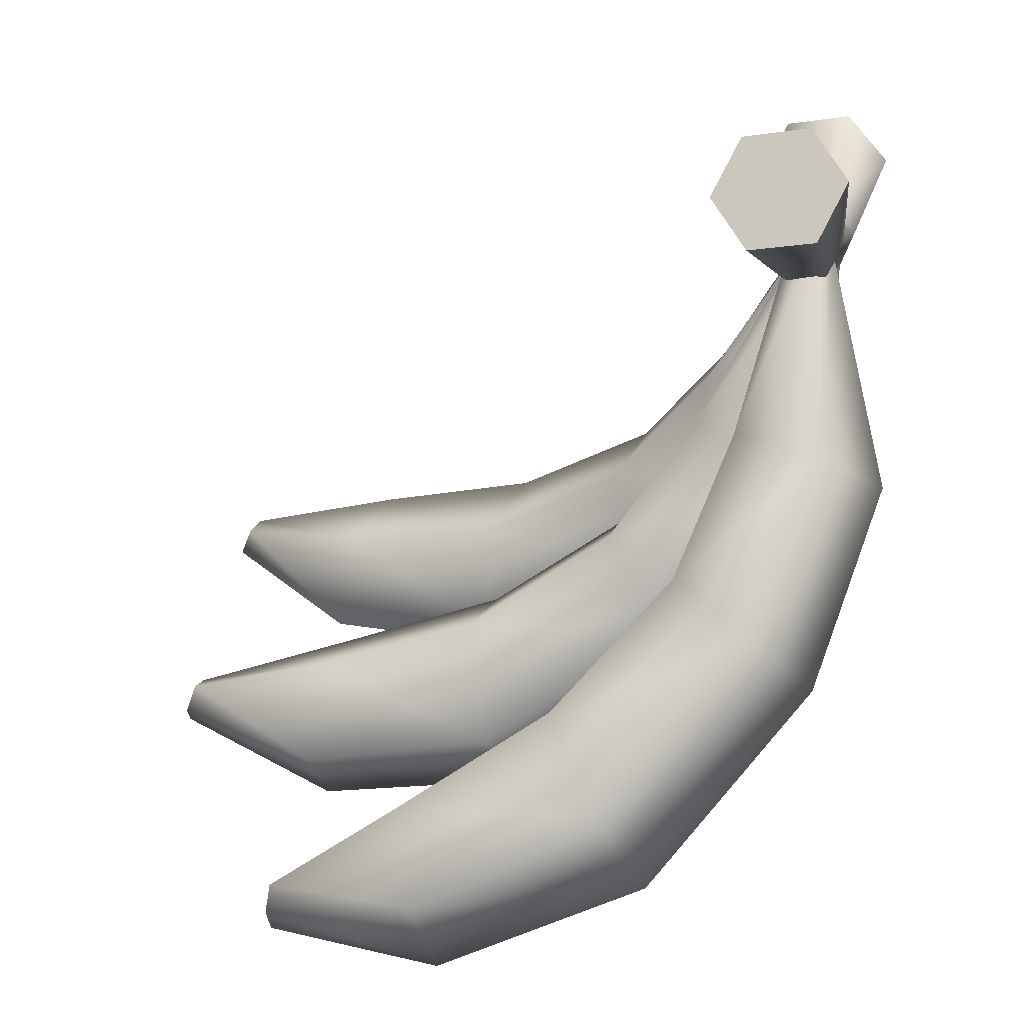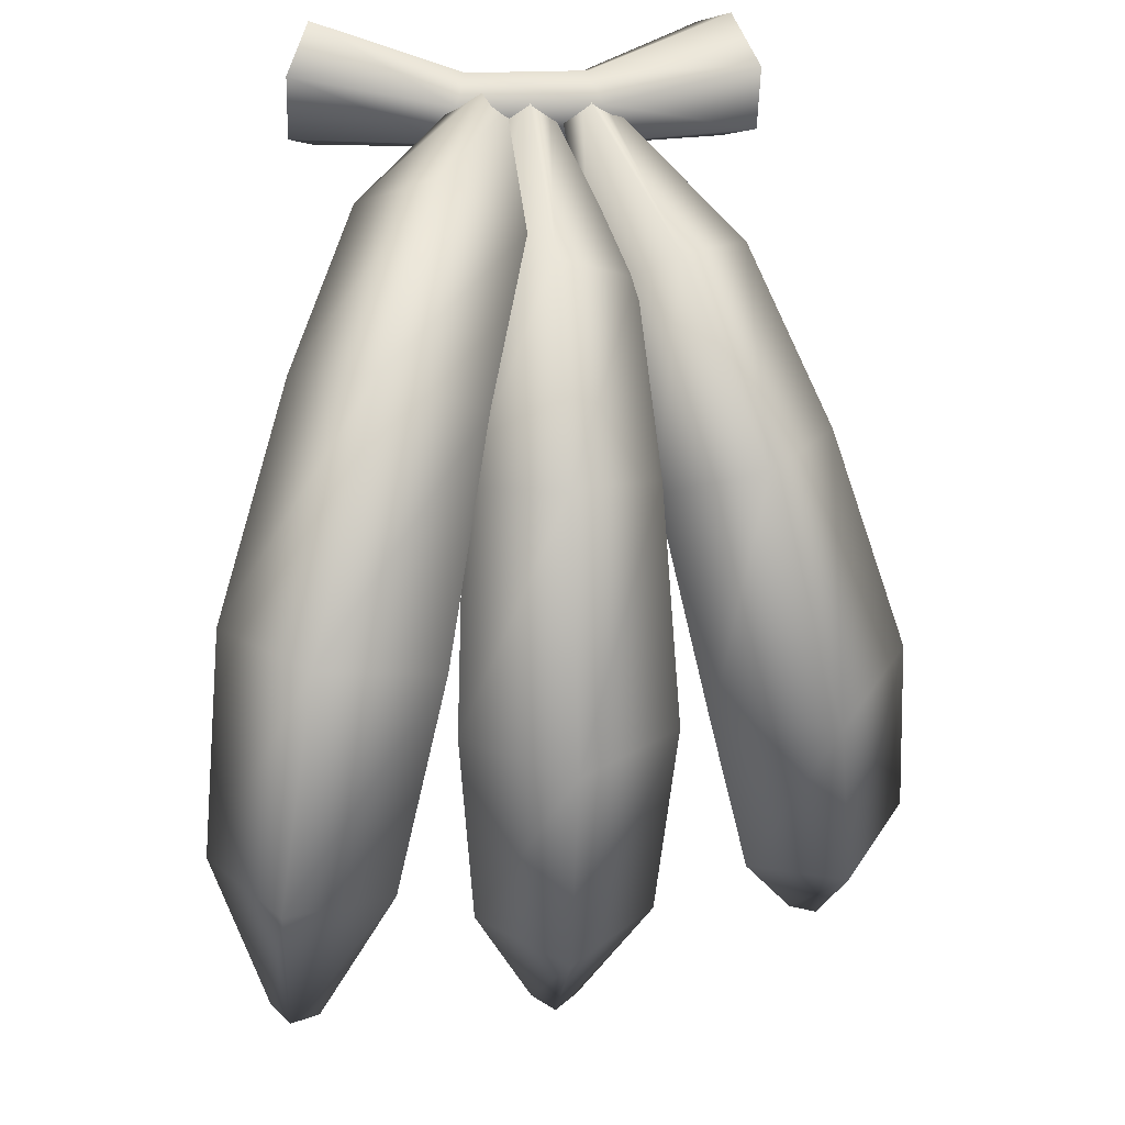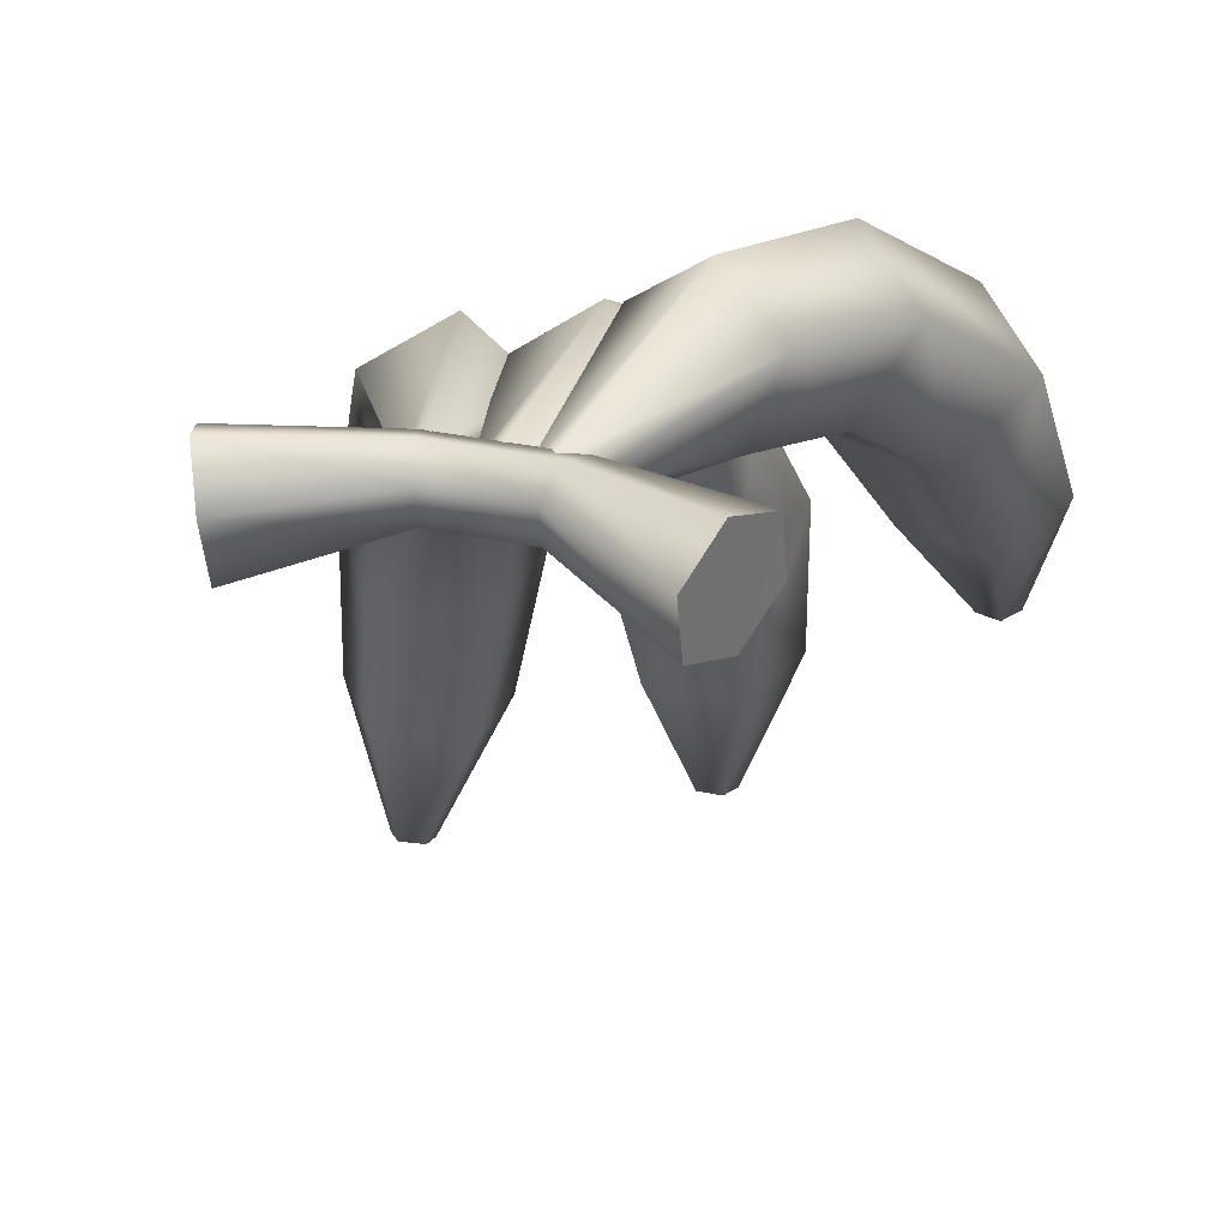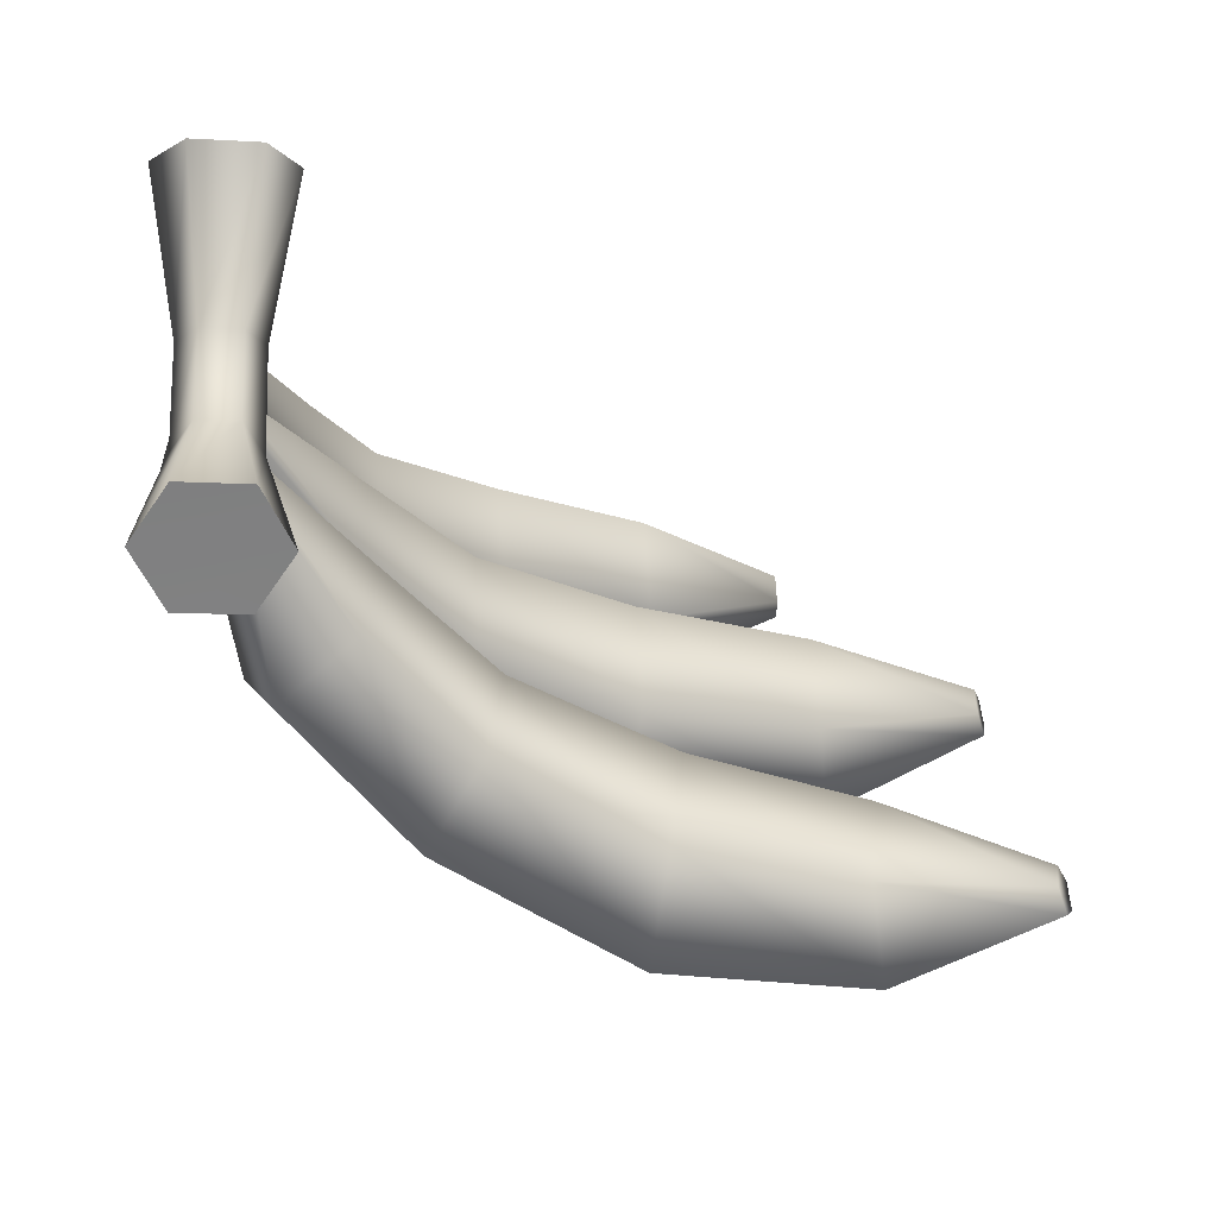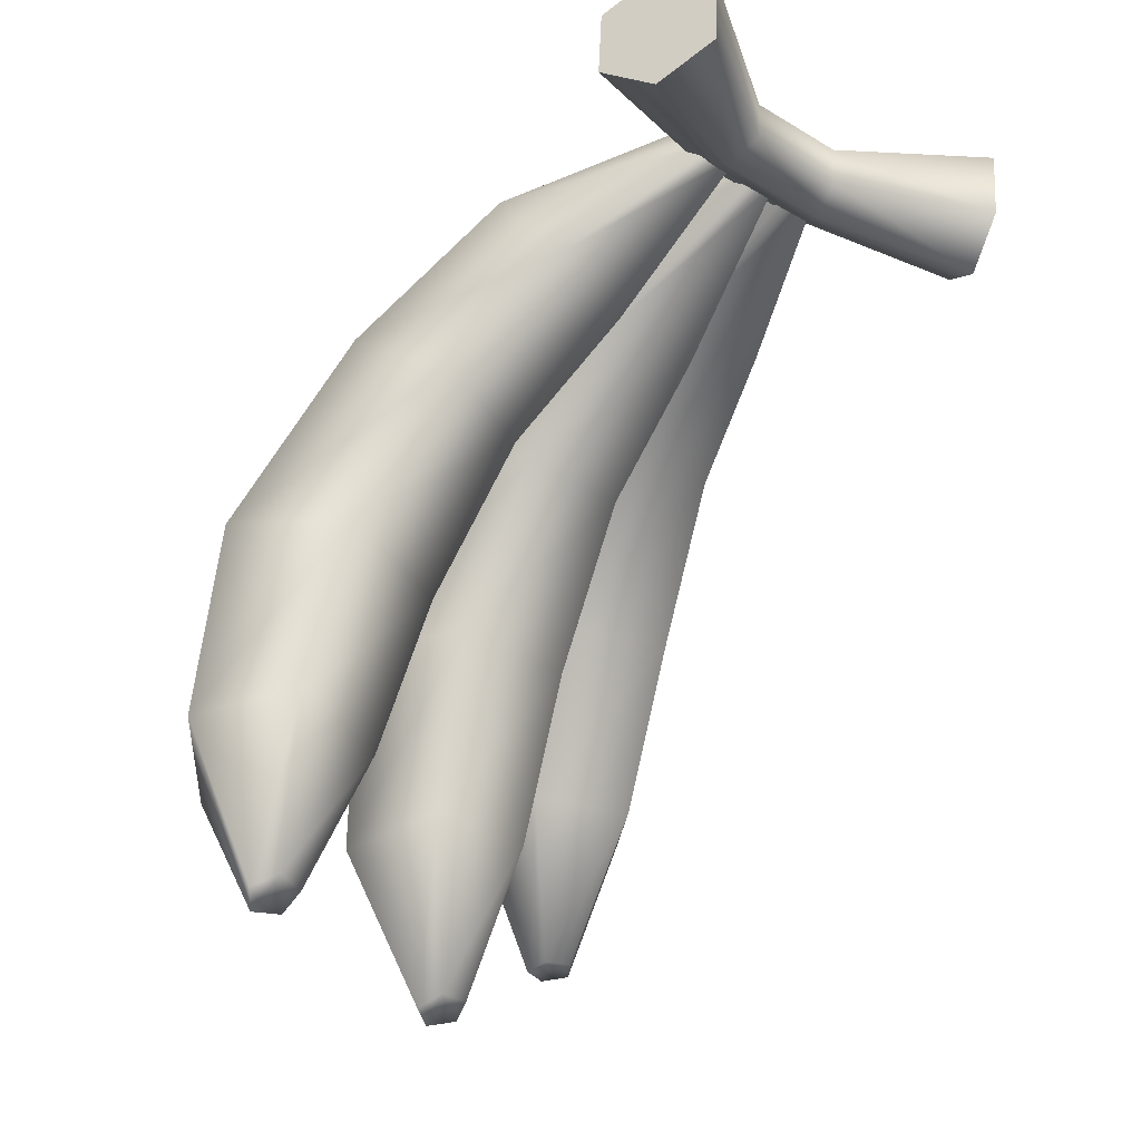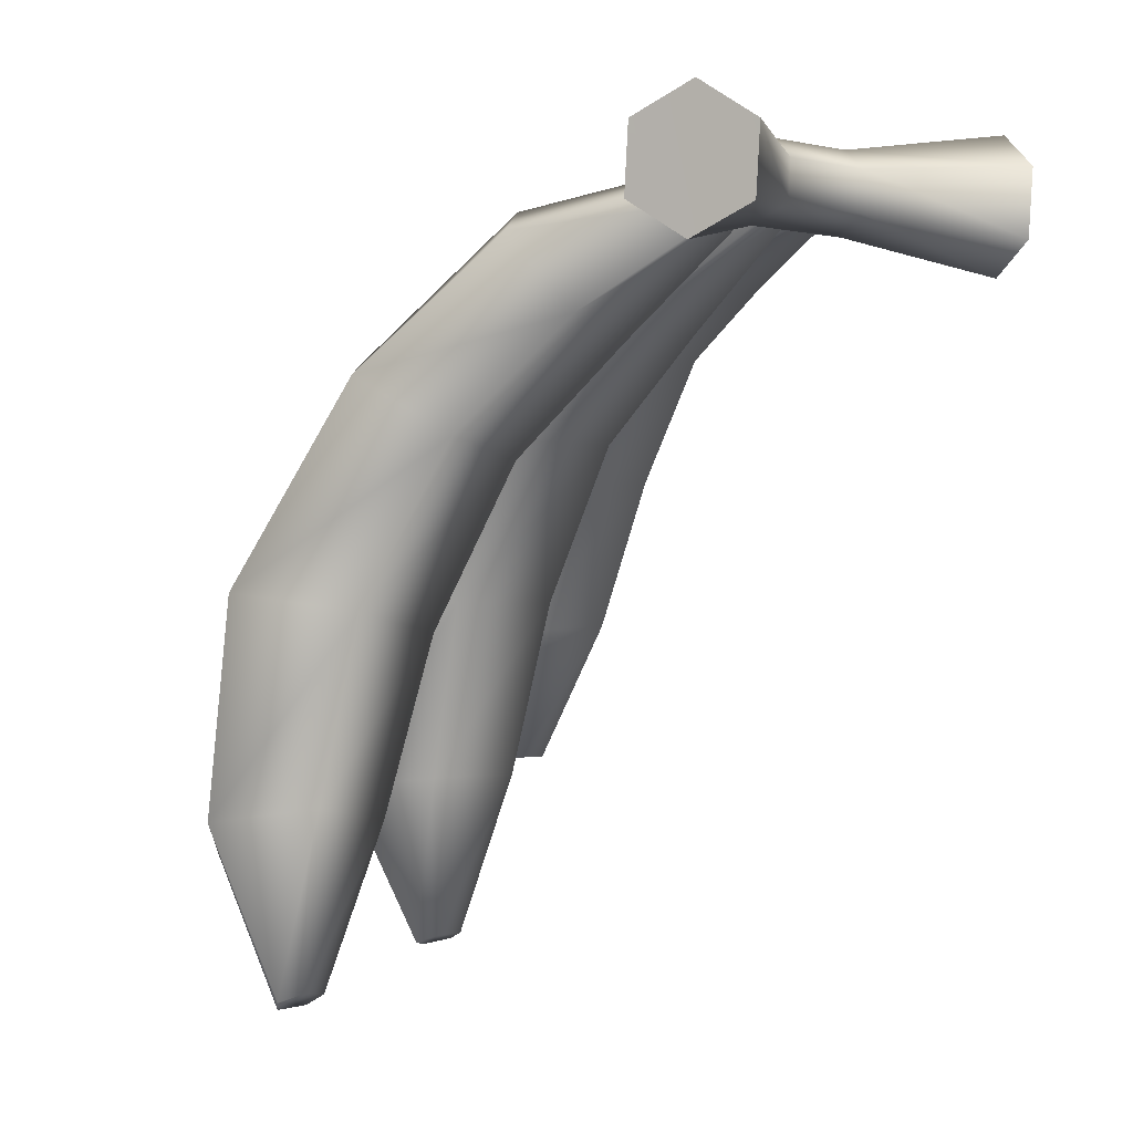
<metadata>
{"format":"obj","ext":"obj","renderer":"f3d","projection":"perspective","resolution":1024,"background":"white","views":[{"elev":8.4,"azim":105.8,"up":"+Z"},{"elev":42.7,"azim":176.5,"up":"+Y"},{"elev":36.4,"azim":21.0,"up":"+Y"},{"elev":56.7,"azim":-90.5,"up":"+Z"},{"elev":-36.8,"azim":-37.6,"up":"+Y"},{"elev":-4.1,"azim":-41.0,"up":"+Y"}]}
</metadata>
<code>
o 2
v -0.1804 -0.2848 -0.06805
v -0.1296 -0.2738 0.06753
v -0.1501 -0.03766 0.142
v -0.06683 -0.2857 -0.1583
v -0.2124 -0.00351 -0.01529
v 0.01442 -0.2676 0.06113
v 0.05386 -0.2748 -0.07844
v 0.06638 0.008407 -0.02766
v 0.02133 -0.03033 0.1343
v -0.08146 0.312 0.08627
v -0.1994 0.2539 0.1639
v -0.1817 0.4033 0.3814
v -0.07842 0.0252 -0.1206
v -0.1431 0.1693 0.2779
v 0.008811 0.1758 0.2711
v 0.002482 0.3039 0.4444
v -0.1323 0.2982 0.4504
v 0.04734 0.2644 0.1529
v -0.07745 0.4744 0.333
v 0.03643 0.4127 0.3717
v -0.08344 -0.5024 -0.03048
v -0.07025 -0.4915 0.004781
v -0.05273 -0.5077 -0.05422
v -0.03141 -0.4899 0.003063
v -0.0206 -0.4997 -0.03324
v -0.09019 0.4637 0.6798
v -0.04241 0.4313 0.6792
v -0.07783 0.4298 0.6808
v -0.06259 0.4861 0.6777
v -0.03313 0.4661 0.6772
v 0.1476 -0.02726 -0.2473
v 0.158 -0.05731 -0.1057
v 0.09488 0.1452 0.02374
v 0.2811 0.000795 -0.2974
v 0.07499 0.2245 -0.128
v 0.298 -0.04722 -0.06798
v 0.3738 -0.01153 -0.1867
v 0.3441 0.2433 -0.05553
v 0.2615 0.1566 0.06885
v 0.1415 0.4963 0.09311
v 0.01332 0.415 0.1129
v -0.04433 0.4924 0.3599
v 0.2291 0.2847 -0.1774
v 0.04428 0.3011 0.2089
v 0.1918 0.3112 0.2485
v 0.1258 0.3802 0.4419
v -0.004989 0.3714 0.4066
v 0.2517 0.4315 0.1765
v 0.06245 0.5762 0.366
v 0.1675 0.507 0.4167
v 0.252 -0.2451 -0.2475
v 0.2538 -0.2448 -0.2085
v 0.288 -0.2425 -0.2619
v 0.2914 -0.2426 -0.1981
v 0.3128 -0.2407 -0.2314
v 0.01604 0.4363 0.6965
v -0.01866 0.4338 0.6873
v -0.00432 0.4906 0.6905
v 0.02498 0.4709 0.6986
v -0.5401 -0.3273 0.133
v -0.4504 -0.3091 0.2455
v -0.4211 -0.06625 0.2862
v -0.4587 -0.3721 0.03729
v -0.5229 -0.04 0.1498
v -0.3136 -0.3255 0.1979
v -0.3193 -0.3541 0.05526
v -0.2607 -0.07202 0.05763
v -0.2588 -0.08528 0.2292
v -0.3328 0.2618 0.1622
v -0.4284 0.2301 0.2773
v -0.3296 0.3982 0.4569
v -0.4241 -0.04398 0.008098
v -0.3504 0.1509 0.3824
v -0.2069 0.134 0.3321
v -0.1469 0.2794 0.4793
v -0.274 0.2949 0.5238
v -0.1964 0.2024 0.1963
v -0.2368 0.4469 0.3709
v -0.1241 0.3735 0.3848
v -0.461 -0.5516 0.1736
v -0.4368 -0.5393 0.2014
v -0.4394 -0.5638 0.1434
v -0.3999 -0.5434 0.1882
v -0.402 -0.5589 0.1523
v -0.1596 0.4646 0.7061
v -0.1147 0.4308 0.6908
v -0.1485 0.4303 0.7032
v -0.1329 0.4862 0.6955
v -0.1049 0.4653 0.686
v -0.3426 0.5204 0.81
v -0.3053 0.4678 0.8757
v -0.1265 0.4706 0.7479
v -0.3358 0.3386 0.7885
v -0.3736 0.3906 0.7235
v -0.1563 0.4259 0.6533
v -0.377 0.4818 0.7346
v -0.1434 0.5023 0.7071
v -0.3019 0.3766 0.8647
v -0.1393 0.3942 0.6941
v -0.1583 0.4799 0.6597
v -0.1244 0.4167 0.742
v 0.008326 0.4764 0.742
v 0.03571 0.4342 0.6459
v 0.01998 0.5093 0.7004
v 0.02406 0.4013 0.6875
v 0.03364 0.4882 0.6517
v 0.01039 0.4225 0.7361
v 0.1973 0.4893 0.8527
v 0.2583 0.4176 0.696
v 0.2241 0.544 0.7849
v 0.2309 0.3634 0.7633
v 0.2548 0.5088 0.7064
v 0.2007 0.3986 0.8416
f 1 2 3
f 4 1 5
f 6 7 8
f 2 6 9
f 10 11 12
f 7 4 13
f 14 15 16
f 11 14 17
f 18 10 19
f 15 18 20
f 21 22 2
f 23 21 1
f 24 25 7
f 22 24 6
f 19 12 26
f 25 23 4
f 17 16 27
f 12 17 28
f 20 19 29
f 16 20 30
f 5 3 14
f 13 5 11
f 9 8 18
f 3 9 15
f 25 24 22
f 8 13 10
f 21 23 22
f 22 23 25
f 3 5 1
f 5 13 4
f 8 9 6
f 9 3 2
f 12 19 10
f 13 8 7
f 17 12 11
f 20 16 15
f 16 17 14
f 1 4 23
f 19 20 18
f 6 2 22
f 2 1 21
f 4 7 25
f 7 6 24
f 28 26 12
f 26 29 19
f 30 27 16
f 27 28 17
f 11 10 13
f 29 30 20
f 15 14 3
f 14 11 5
f 10 18 8
f 18 15 9
f 31 32 33
f 34 31 35
f 36 37 38
f 32 36 39
f 40 41 42
f 37 34 43
f 44 45 46
f 41 44 47
f 48 40 49
f 45 48 50
f 51 52 32
f 53 51 31
f 54 55 37
f 52 54 36
f 49 42 30
f 55 53 34
f 47 46 56
f 42 47 57
f 50 49 58
f 46 50 59
f 35 33 44
f 43 35 41
f 39 38 48
f 33 39 45
f 55 54 52
f 38 43 40
f 51 53 52
f 52 53 55
f 33 35 31
f 35 43 34
f 38 39 36
f 39 33 32
f 42 49 40
f 43 38 37
f 47 42 41
f 50 46 45
f 46 47 44
f 31 34 53
f 49 50 48
f 36 32 52
f 32 31 51
f 34 37 55
f 37 36 54
f 57 30 42
f 30 58 49
f 59 56 46
f 56 57 47
f 41 40 43
f 58 59 50
f 45 44 33
f 44 41 35
f 40 48 38
f 48 45 39
f 60 61 62
f 63 60 64
f 65 66 67
f 61 65 68
f 69 70 71
f 66 63 72
f 73 74 75
f 70 73 76
f 77 69 78
f 74 77 79
f 80 81 61
f 82 80 60
f 83 84 66
f 81 83 65
f 78 71 85
f 84 82 63
f 76 75 86
f 71 76 87
f 79 78 88
f 75 79 89
f 64 62 73
f 72 64 70
f 68 67 77
f 62 68 74
f 84 83 81
f 67 72 69
f 80 82 81
f 81 82 84
f 62 64 60
f 64 72 63
f 67 68 65
f 68 62 61
f 71 78 69
f 72 67 66
f 76 71 70
f 79 75 74
f 75 76 73
f 60 63 82
f 78 79 77
f 65 61 81
f 61 60 80
f 63 66 84
f 66 65 83
f 87 85 71
f 85 88 78
f 89 86 75
f 86 87 76
f 70 69 72
f 88 89 79
f 74 73 62
f 73 70 64
f 69 77 67
f 77 74 68
f 90 91 92
f 93 94 95
f 96 90 97
f 98 93 99
f 94 96 100
f 91 98 101
f 97 92 102
f 99 95 103
f 100 97 104
f 101 99 105
f 95 100 106
f 92 101 107
f 104 102 108
f 105 103 109
f 106 104 110
f 107 105 111
f 103 106 112
f 102 107 113
f 92 97 90
f 95 99 93
f 97 100 96
f 99 101 98
f 100 95 94
f 101 92 91
f 102 104 97
f 103 105 99
f 104 106 100
f 105 107 101
f 106 103 95
f 107 102 92
f 108 110 104
f 109 111 105
f 110 112 106
f 111 113 107
f 112 109 103
f 113 108 102
f 111 110 113
f 110 108 113
f 111 109 112
f 112 110 111
f 90 93 98
f 98 91 90
f 94 93 96
f 96 93 90

</code>
